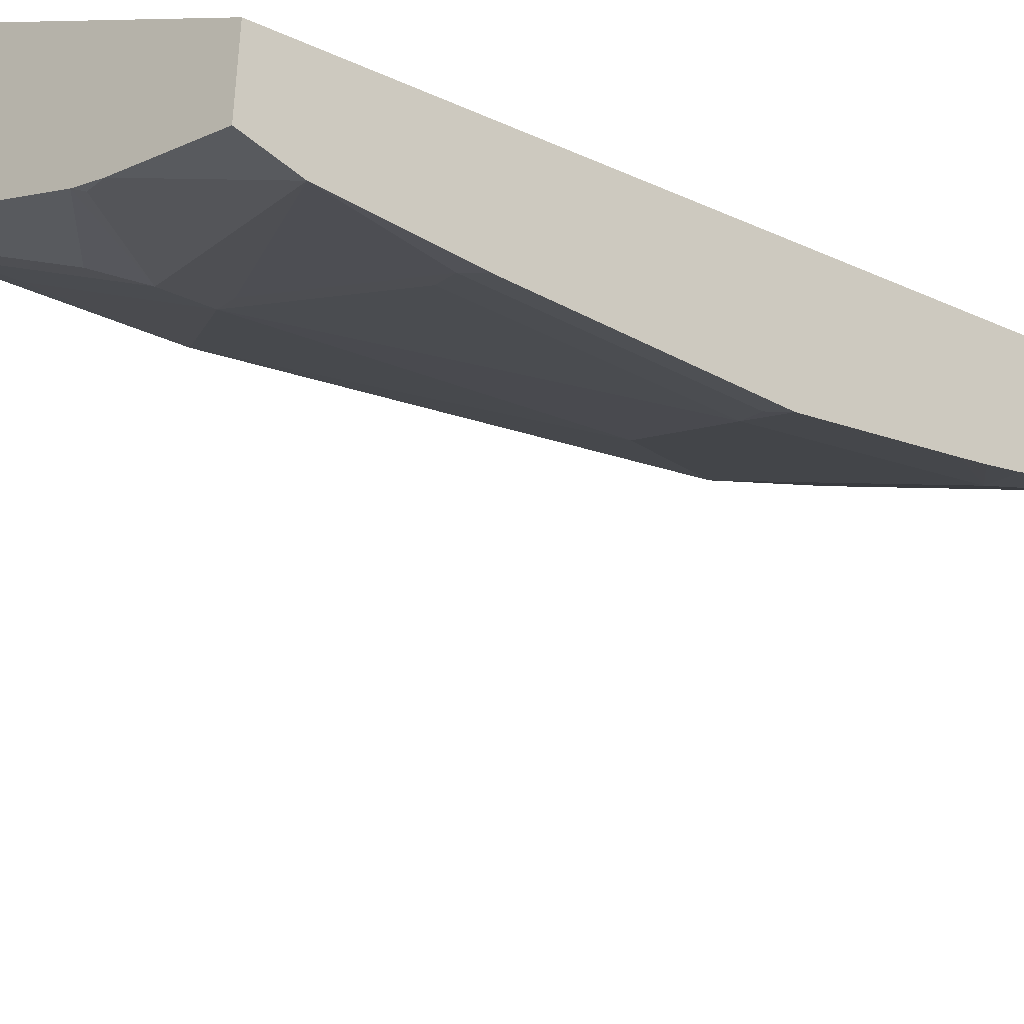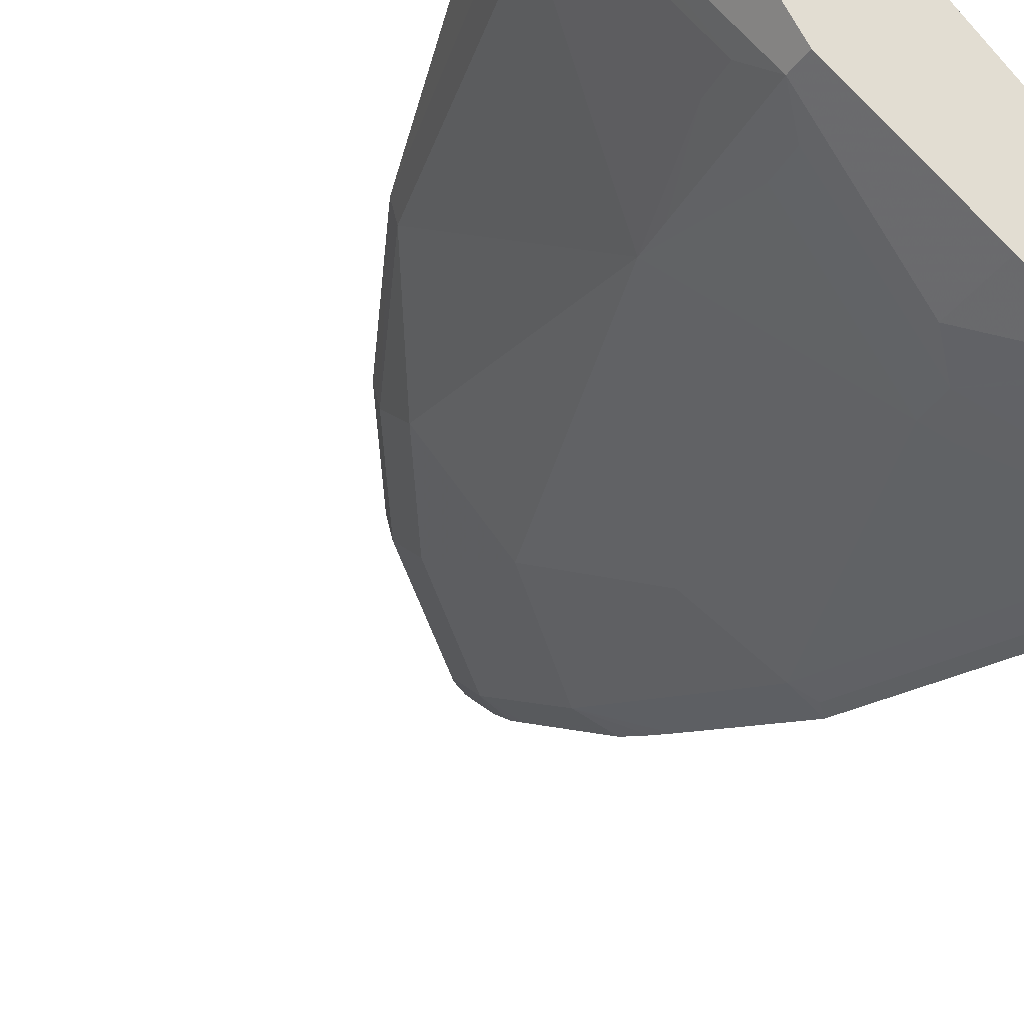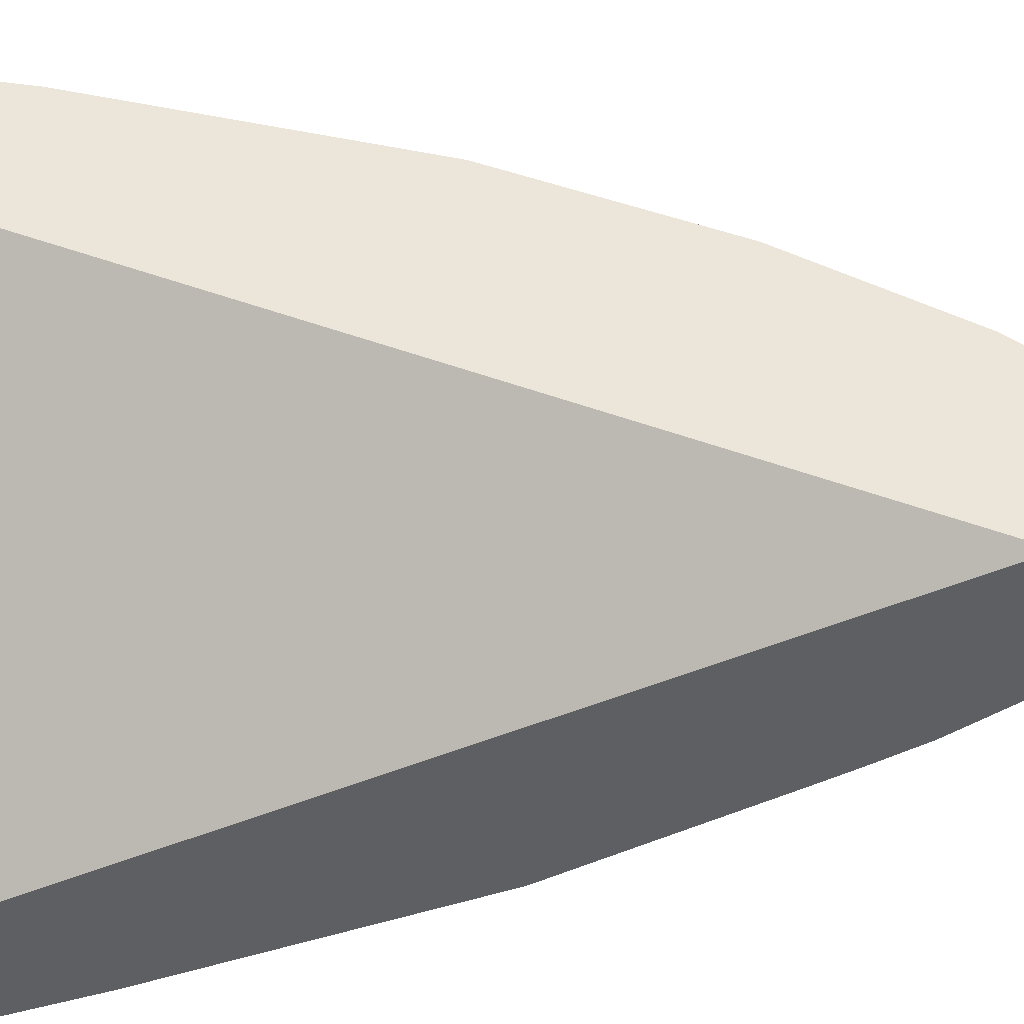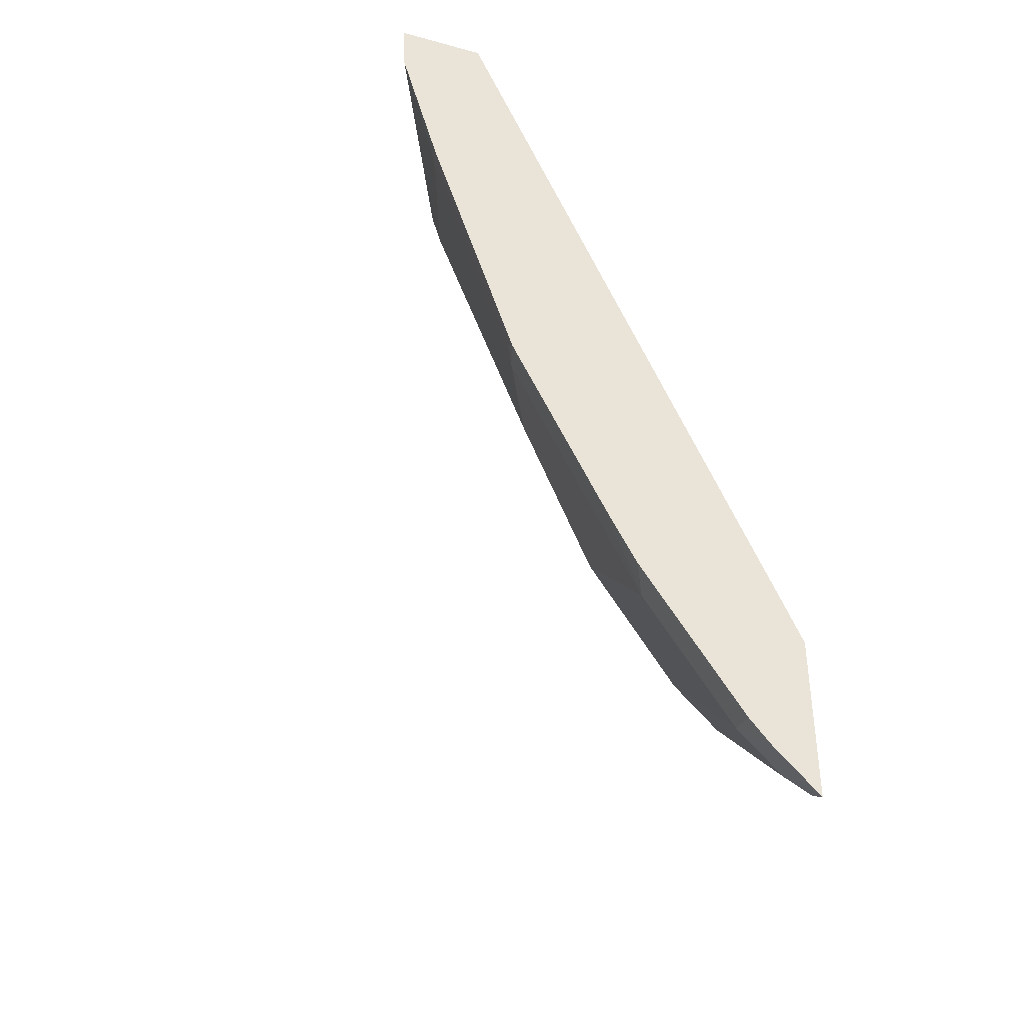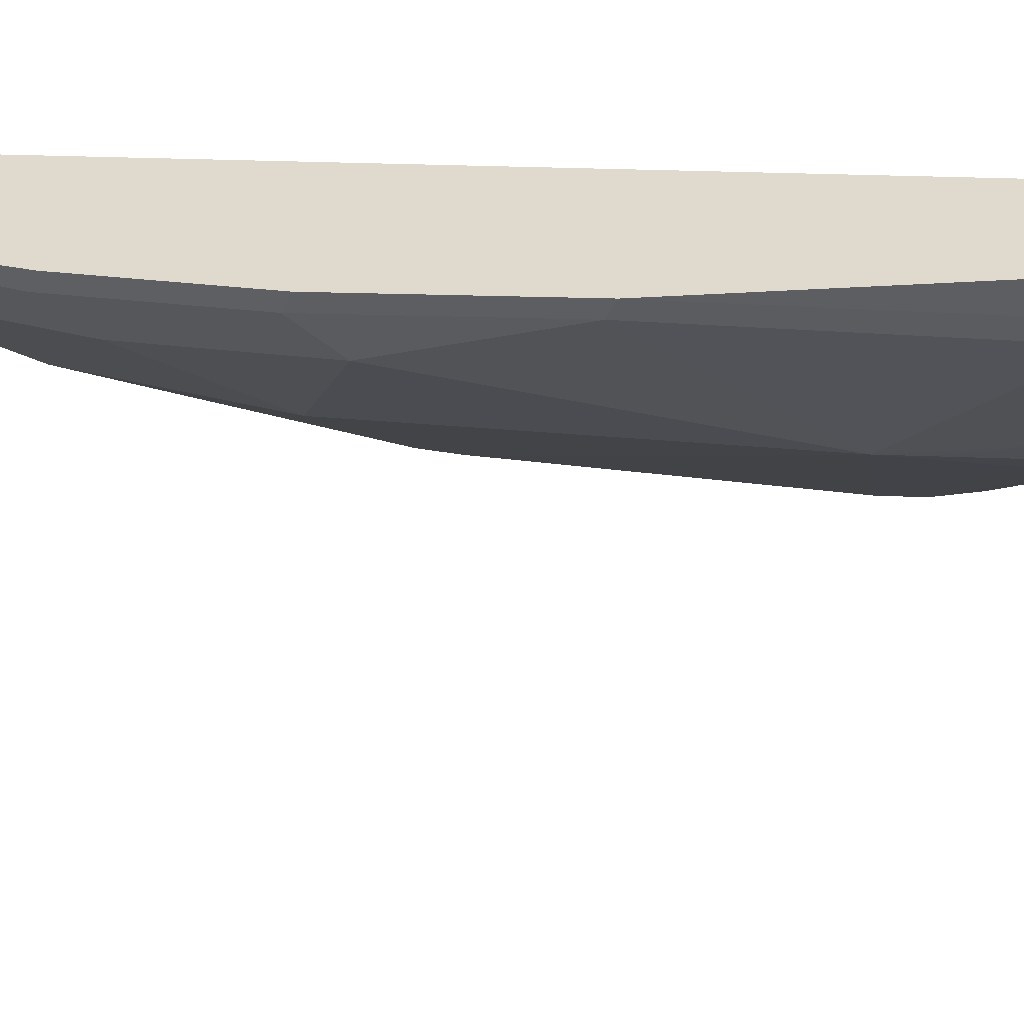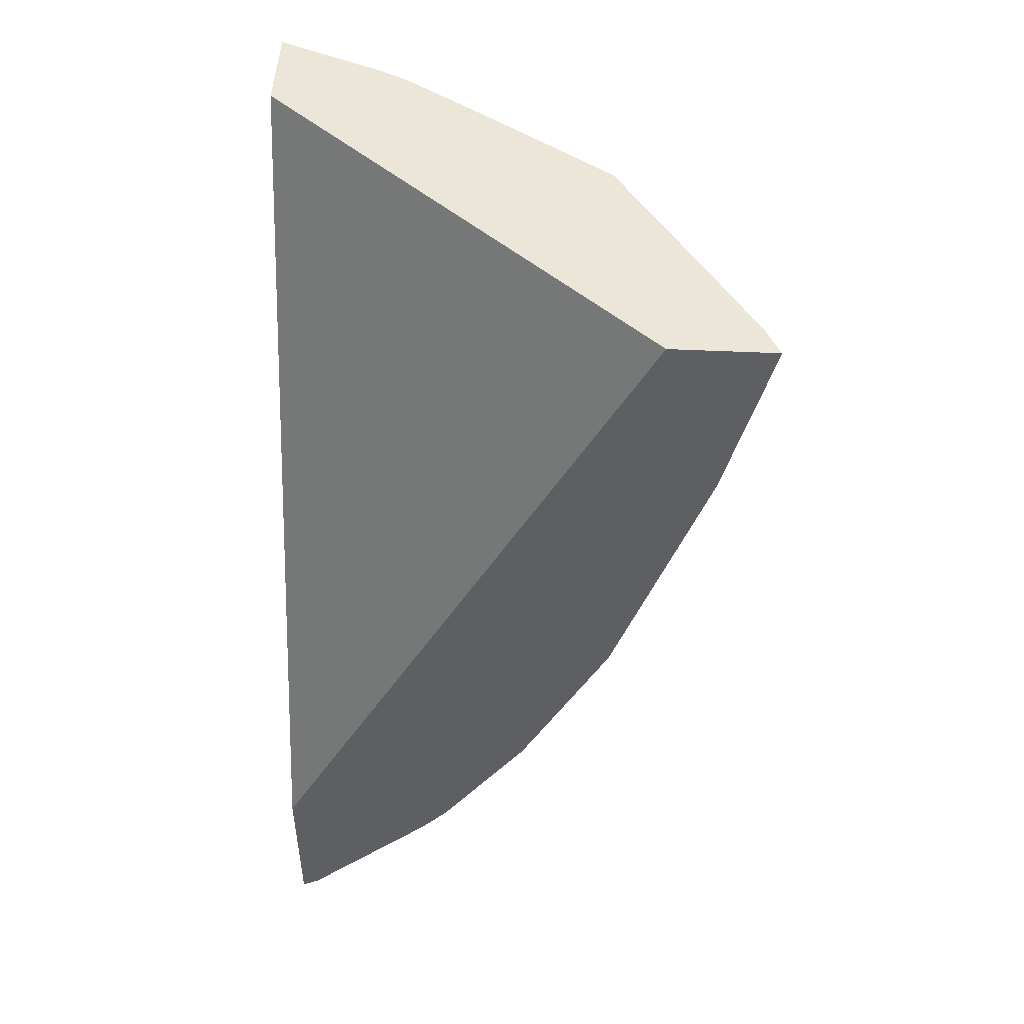
<metadata>
{"format":"obj","ext":"obj","renderer":"f3d","projection":"perspective","resolution":1024,"background":"white","views":[{"elev":-43.8,"azim":-136.6,"up":"+Z"},{"elev":-37.6,"azim":148.1,"up":"+Z"},{"elev":47.7,"azim":-94.0,"up":"+Z"},{"elev":-39.3,"azim":-108.7,"up":"+Y"},{"elev":32.7,"azim":65.9,"up":"+Z"},{"elev":48.8,"azim":3.0,"up":"+Y"}]}
</metadata>
<code>
v 0.2607 0.3257 -0.1262
v 0.2561 0.3257 -0.1353
v 0.2255 0.3257 -0.1262
v 0.2606 0.3253 -0.1262
v 0.2574 0.3237 -0.1326
v 0.2444 0.2912 -0.1508
v 0.2392 0.3016 -0.1612
v 0.2392 0.3257 -0.1612
v 0.08869 0.3257 -0.2449
v 0.08869 0.05816 -0.1262
v 0.2496 0.2964 -0.1404
v 0.2457 0.2646 -0.1262
v 0.2457 0.2788 -0.1404
v 0.2132 0.3068 -0.1976
v 0.2418 0.2769 -0.1482
v 0.208 0.3172 -0.208
v 0.208 0.3257 -0.208
v 0.08869 0.3257 -0.2761
v 0.08869 -0.001788 -0.1262
v 0.2138 0.1693 -0.1262
v 0.2106 0.2925 -0.195
v 0.195 0.2457 -0.195
v 0.2106 0.1677 -0.1326
v 0.1976 0.3068 -0.2132
v 0.1612 0.3016 -0.2392
v 0.1976 0.26 -0.1976
v 0.1612 0.3257 -0.2392
v 0.1248 0.3257 -0.2613
v 0.08869 0.3071 -0.2755
v 0.08869 -0.001628 -0.1265
v 0.08958 -0.001339 -0.1262
v 0.1826 0.107 -0.1262
v 0.1794 0.1053 -0.1326
v 0.1482 0.2769 -0.2418
v 0.195 0.2925 -0.2106
v 0.1794 0.1209 -0.1482
v 0.1482 0.1209 -0.1794
v 0.1326 0.1677 -0.2106
v 0.1508 0.2912 -0.2444
v 0.1353 0.3257 -0.2561
v 0.1326 0.3257 -0.2574
v 0.1326 0.3237 -0.2574
v 0.1404 0.2788 -0.2457
v 0.09362 0.2633 -0.2613
v 0.08869 0.3063 -0.2753
v 0.08869 0.01398 -0.1421
v 0.1014 0.01171 -0.1326
v 0.09496 0.002027 -0.1262
v 0.1514 0.06015 -0.1262
v 0.1482 0.05851 -0.1326
v 0.1014 0.2613 -0.2574
v 0.1014 0.1677 -0.2262
v 0.1482 0.07412 -0.1482
v 0.1326 0.1053 -0.1794
v 0.08869 0.2583 -0.2613
v 0.09362 0.1697 -0.2301
v 0.08869 0.02312 -0.1497
v 0.1014 0.02732 -0.1482
v 0.1326 0.05851 -0.1482
v 0.1418 0.04883 -0.1262
v 0.1014 0.1053 -0.195
v 0.08869 0.1647 -0.2301
v 0.1014 0.07412 -0.1794
v 0.08869 0.03049 -0.1546
v 0.08869 0.1024 -0.1989
v 0.09362 0.07608 -0.1833
v 0.08869 0.09188 -0.1936
v 0.08869 0.0773 -0.1858
f 30 48 31
f 30 46 58
f 29 44 45
f 30 58 47
f 30 47 48
f 32 49 50
f 34 52 51
f 33 50 53
f 33 53 36
f 34 51 43
f 34 43 39
f 29 43 44
f 34 38 52
f 32 50 33
f 29 39 43
f 22 23 36
f 28 42 39
f 28 41 42
f 25 40 27
f 25 39 40
f 24 39 25
f 24 34 39
f 24 35 34
f 23 33 36
f 66 68 67
f 22 38 34
f 22 37 38
f 22 36 37
f 22 24 26
f 36 53 37
f 28 39 29
f 37 53 59
f 63 67 65
f 37 54 38
f 22 35 24
f 64 68 66
f 63 66 67
f 63 64 66
f 61 65 62
f 61 63 65
f 58 64 63
f 57 64 58
f 54 63 61
f 54 58 63
f 54 59 58
f 52 62 56
f 52 61 62
f 50 59 53
f 37 59 54
f 49 60 50
f 47 50 48
f 47 59 50
f 47 58 59
f 46 57 58
f 44 62 55
f 44 56 62
f 44 52 56
f 44 51 52
f 44 55 45
f 43 51 44
f 40 42 41
f 39 42 40
f 38 61 52
f 38 54 61
f 48 50 60
f 22 34 35
f 16 27 17
f 20 33 23
f 4 13 11
f 4 12 13
f 4 6 5
f 4 11 6
f 3 9 10
f 2 7 8
f 2 6 7
f 2 5 6
f 1 5 2
f 1 4 5
f 1 12 4
f 1 20 12
f 1 49 32
f 1 60 49
f 1 48 60
f 1 31 48
f 1 19 31
f 1 10 19
f 1 3 10
f 1 9 3
f 1 18 9
f 1 28 18
f 1 41 28
f 1 40 41
f 1 27 40
f 1 17 27
f 1 8 17
f 1 2 8
f 21 22 26
f 6 14 7
f 6 11 13
f 1 32 20
f 6 15 21
f 20 32 33
f 6 13 15
f 18 28 29
f 16 26 24
f 16 21 26
f 16 25 27
f 16 24 25
f 15 23 22
f 15 20 23
f 15 22 21
f 14 21 16
f 13 20 15
f 12 20 13
f 9 19 10
f 9 30 19
f 19 30 31
f 9 57 46
f 6 21 14
f 7 14 16
f 7 16 17
f 7 17 8
f 9 18 29
f 9 46 30
f 9 45 55
f 9 29 45
f 9 62 65
f 9 65 67
f 9 67 68
f 9 68 64
f 9 64 57
f 9 55 62

</code>
